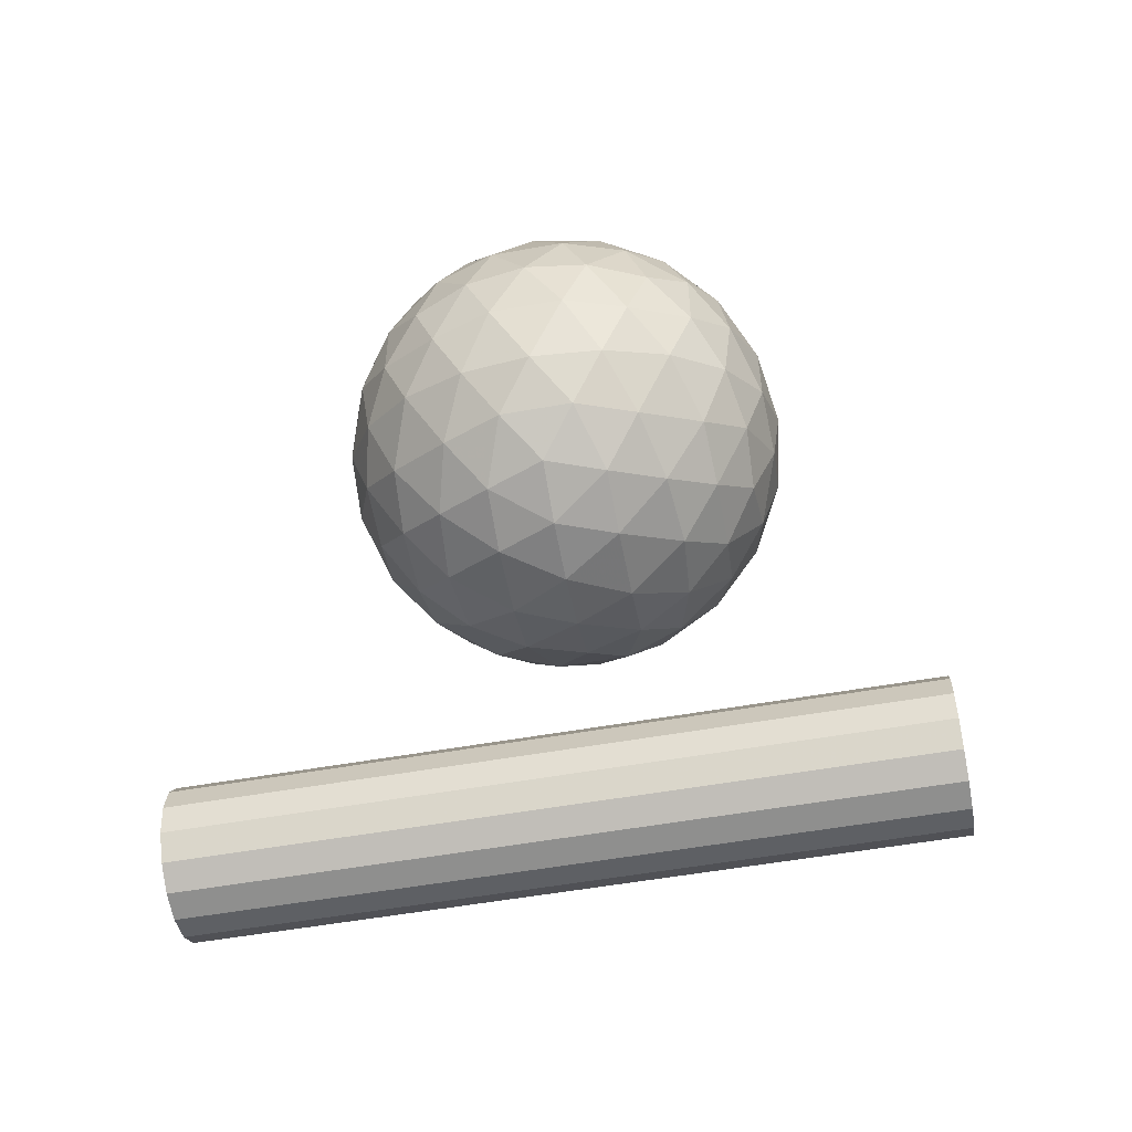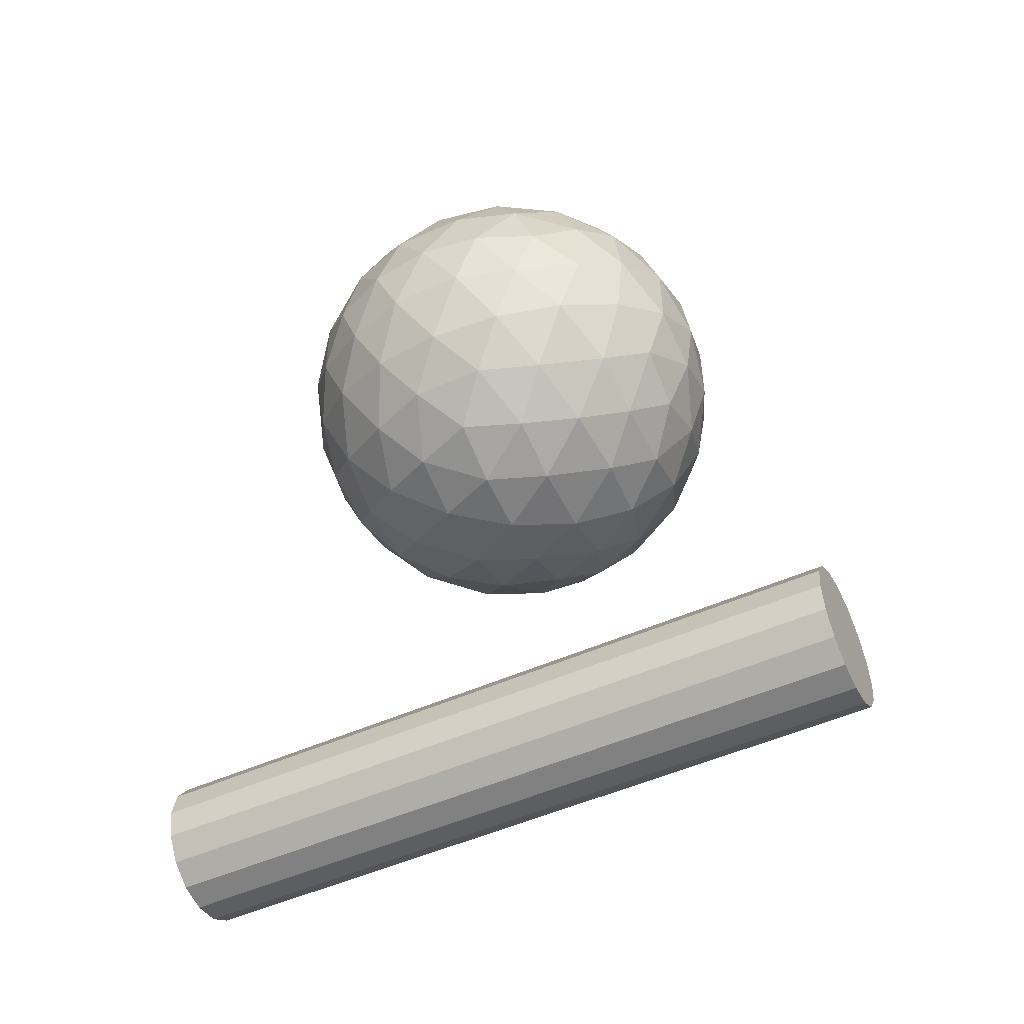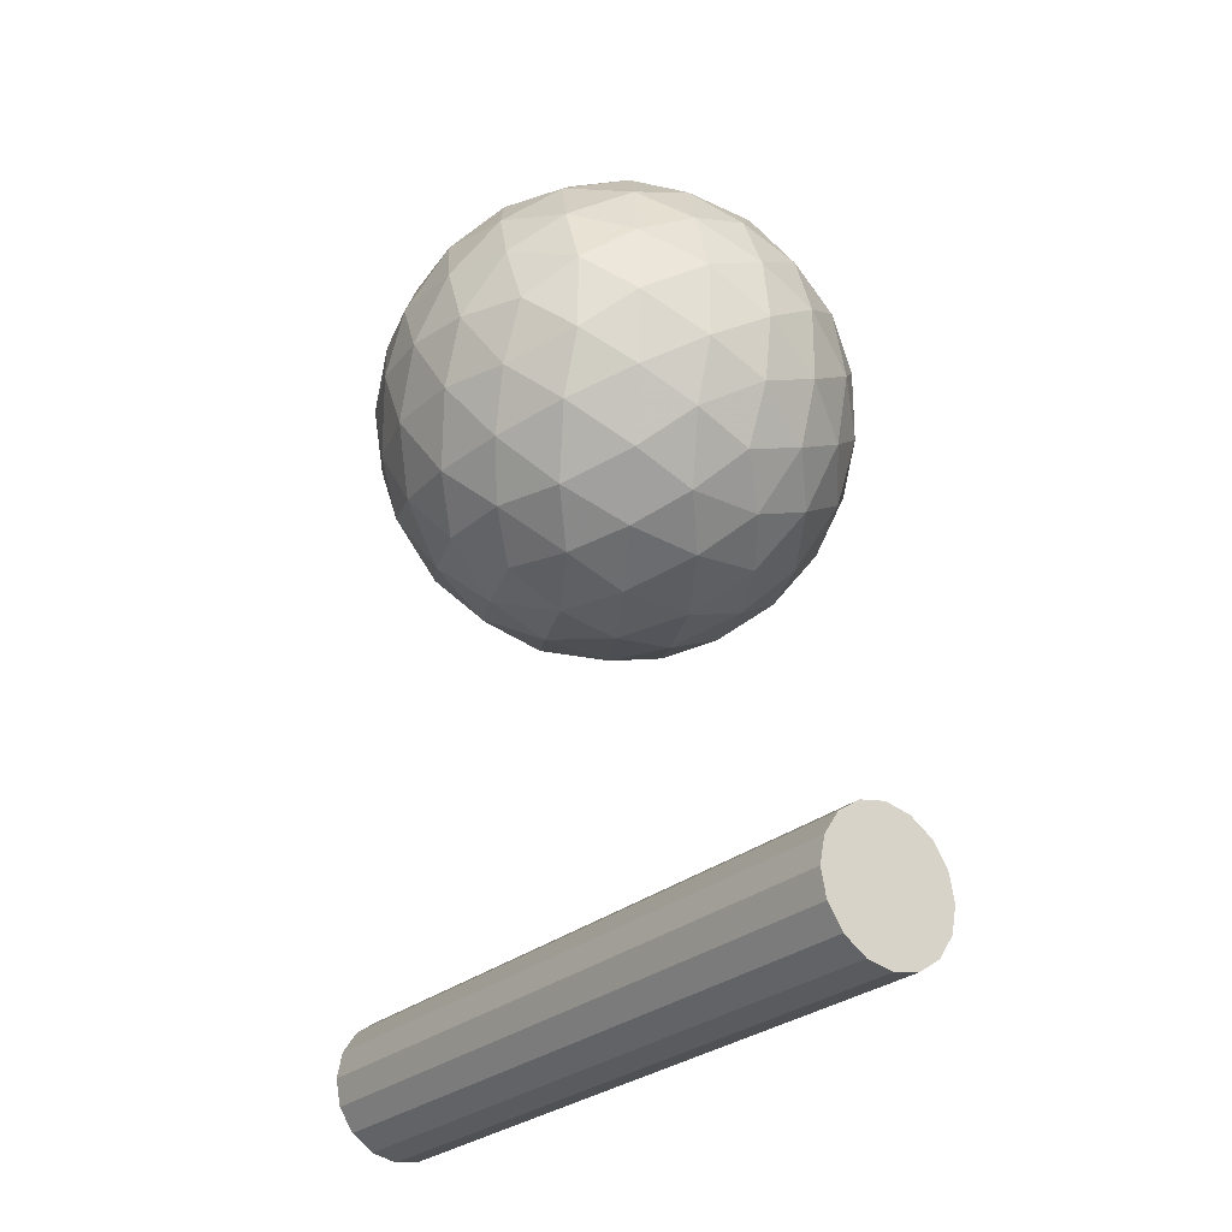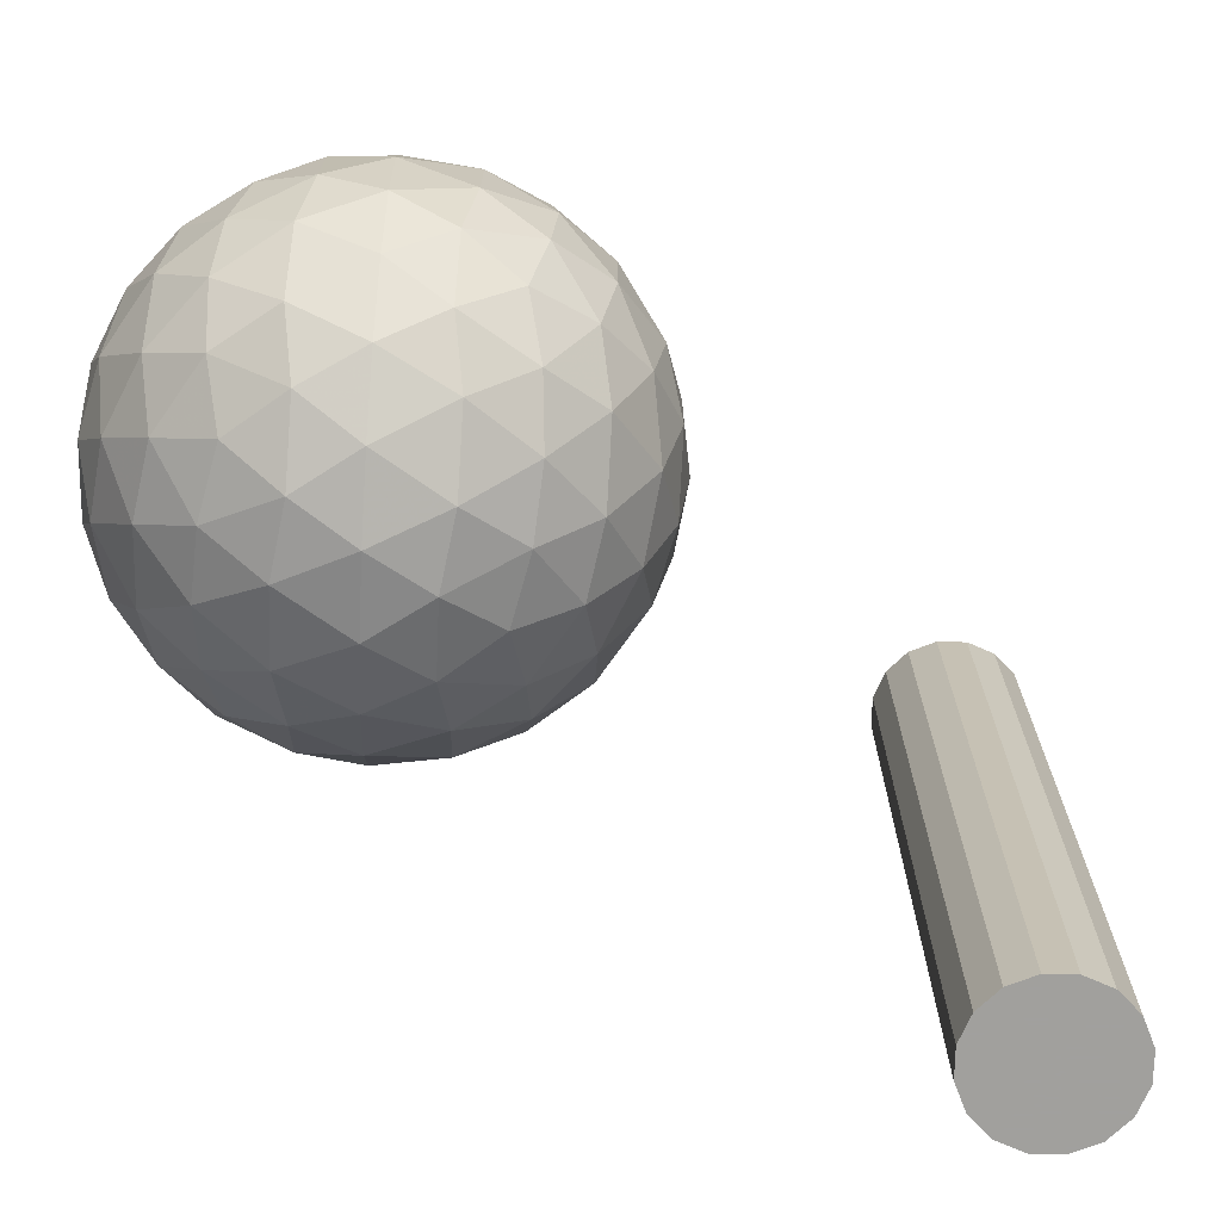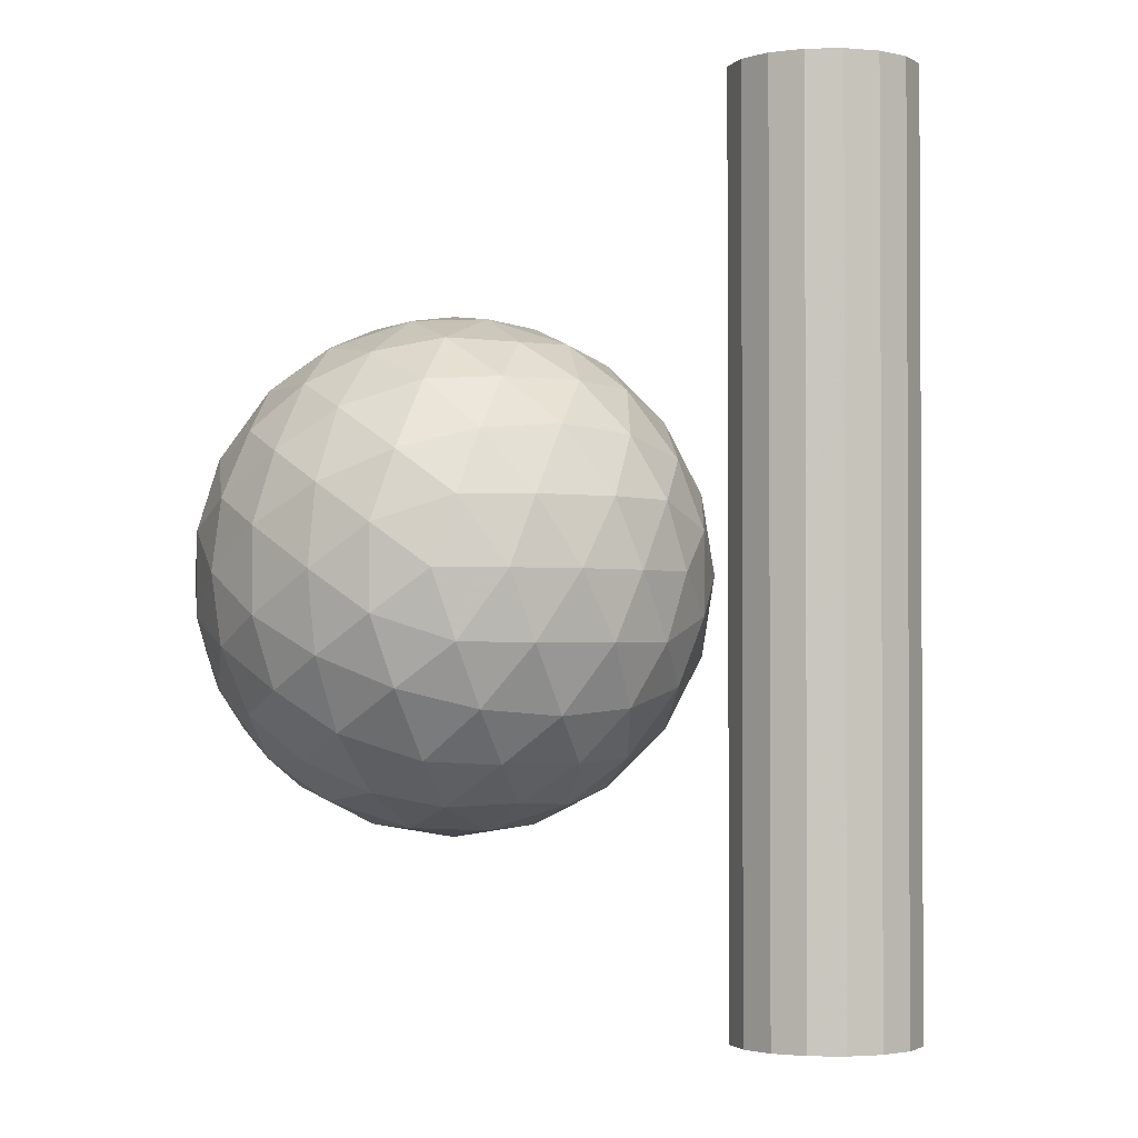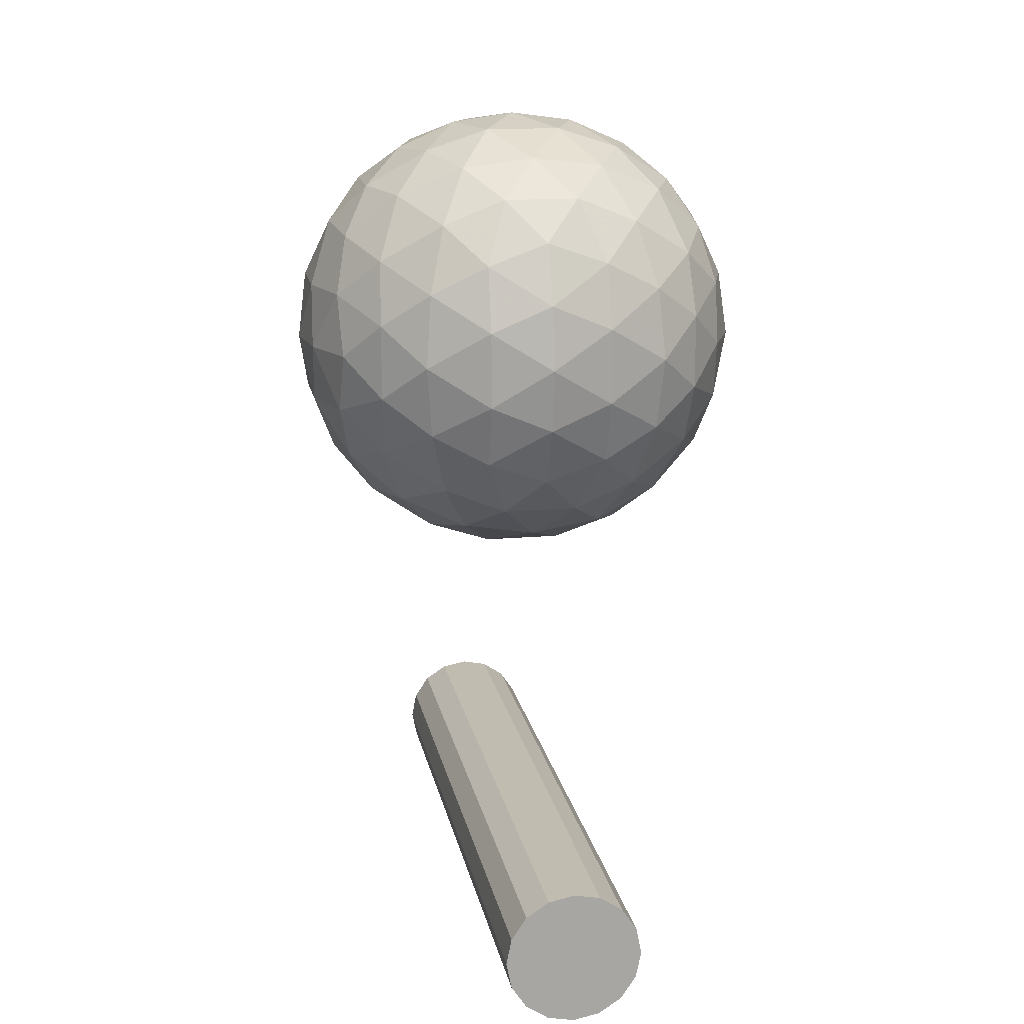
<metadata>
{"format":"obj","ext":"obj","renderer":"f3d","projection":"perspective","resolution":1024,"background":"white","views":[{"elev":-54.4,"azim":-79.3,"up":"+Y"},{"elev":-50.9,"azim":-64.1,"up":"+Y"},{"elev":-26.8,"azim":143.1,"up":"+Y"},{"elev":-71.7,"azim":-125.0,"up":"+Z"},{"elev":-2.0,"azim":-29.4,"up":"+Z"},{"elev":15.9,"azim":-10.4,"up":"+Y"}]}
</metadata>
<code>
v 0 0.75 -0.75
v 0.15 0.75 -0.75
v 0.15 0.75 0.75
v 0 0.75 0.75
v 0.1386 0.8074 -0.75
v 0.1386 0.8074 0.75
v 0.1061 0.8561 -0.75
v 0.1061 0.8561 0.75
v 0.0574 0.8886 -0.75
v 0.0574 0.8886 0.75
v 0 0.9 -0.75
v 0 0.9 0.75
v -0.0574 0.8886 -0.75
v -0.0574 0.8886 0.75
v -0.1061 0.8561 -0.75
v -0.1061 0.8561 0.75
v -0.1386 0.8074 -0.75
v -0.1386 0.8074 0.75
v -0.15 0.75 -0.75
v -0.15 0.75 0.75
v -0.1386 0.6926 -0.75
v -0.1386 0.6926 0.75
v -0.1061 0.6439 -0.75
v -0.1061 0.6439 0.75
v -0.0574 0.6114 -0.75
v -0.0574 0.6114 0.75
v -0 0.6 -0.75
v -0 0.6 0.75
v 0.0574 0.6114 -0.75
v 0.0574 0.6114 0.75
v 0.1061 0.6439 -0.75
v 0.1061 0.6439 0.75
v 0.1386 0.6926 -0.75
v 0.1386 0.6926 0.75
v -0.2629 2.425 0
v 0.2629 2.425 0
v -0.2629 1.575 0
v 0.2629 1.575 0
v 0 1.737 0.4253
v 0 2.263 0.4253
v 0 1.737 -0.4253
v 0 2.263 -0.4253
v 0.4253 2 -0.2629
v 0.4253 2 0.2629
v -0.4253 2 -0.2629
v -0.4253 2 0.2629
v 0 2.5 0
v 0 1.5 0
v -0.1545 1.595 0.25
v 0.1545 1.595 0.25
v -0.1545 2.405 0.25
v 0.1545 2.405 0.25
v 0 2 0.5
v -0.1545 1.595 -0.25
v 0.1545 1.595 -0.25
v -0.1545 2.405 -0.25
v 0.1545 2.405 -0.25
v 0 2 -0.5
v 0.4045 2.25 -0.1545
v 0.4045 1.75 -0.1545
v 0.25 1.845 -0.4045
v 0.25 2.155 -0.4045
v 0.4045 2.25 0.1545
v 0.4045 1.75 0.1545
v 0.25 1.845 0.4045
v 0.25 2.155 0.4045
v 0.5 2 0
v -0.4045 2.25 -0.1545
v -0.4045 1.75 -0.1545
v -0.25 1.845 -0.4045
v -0.25 2.155 -0.4045
v -0.4045 2.25 0.1545
v -0.4045 1.75 0.1545
v -0.25 1.845 0.4045
v -0.25 2.155 0.4045
v -0.5 2 0
v -0.1366 2.481 0
v 0.1366 2.481 0
v -0.1366 1.519 0
v 0.1366 1.519 0
v -0.2169 1.569 0.1299
v -0.08031 1.653 0.351
v -0.08123 1.524 0.1314
v 0.2169 1.569 0.1299
v 0.08031 1.653 0.351
v 0.08123 1.524 0.1314
v 0 1.575 0.2629
v -0.2169 2.431 0.1299
v -0.08031 2.347 0.351
v -0.08123 2.476 0.1314
v 0.2169 2.431 0.1299
v 0.08031 2.347 0.351
v 0.08123 2.476 0.1314
v 0 2.425 0.2629
v 0 1.863 0.481
v 0 2.137 0.481
v -0.2169 1.569 -0.1299
v -0.08031 1.653 -0.351
v -0.08123 1.524 -0.1314
v 0.2169 1.569 -0.1299
v 0.08031 1.653 -0.351
v 0.08123 1.524 -0.1314
v 0 1.575 -0.2629
v -0.2169 2.431 -0.1299
v -0.08031 2.347 -0.351
v -0.08123 2.476 -0.1314
v 0.2169 2.431 -0.1299
v 0.08031 2.347 -0.351
v 0.08123 2.476 -0.1314
v 0 2.425 -0.2629
v 0 1.863 -0.481
v 0 2.137 -0.481
v 0.3469 2.351 -0.08031
v 0.4313 2.13 -0.2169
v 0.2939 2.344 -0.2127
v 0.3469 1.649 -0.08031
v 0.4313 1.87 -0.2169
v 0.2939 1.656 -0.2127
v 0.1299 1.783 -0.4313
v 0.351 1.92 -0.3469
v 0.2127 1.706 -0.3441
v 0.1314 1.919 -0.4755
v 0.3441 1.787 -0.2939
v 0.1299 2.217 -0.4313
v 0.351 2.08 -0.3469
v 0.2127 2.294 -0.3441
v 0.1314 2.081 -0.4755
v 0.3441 2.213 -0.2939
v 0.2629 2 -0.4253
v 0.3469 2.351 0.08031
v 0.4313 2.13 0.2169
v 0.2939 2.344 0.2127
v 0.4253 2.263 0
v 0.3469 1.649 0.08031
v 0.4313 1.87 0.2169
v 0.2939 1.656 0.2127
v 0.4253 1.737 0
v 0.1299 1.783 0.4313
v 0.351 1.92 0.3469
v 0.2127 1.706 0.3441
v 0.1314 1.919 0.4755
v 0.3441 1.787 0.2939
v 0.1299 2.217 0.4313
v 0.351 2.08 0.3469
v 0.2127 2.294 0.3441
v 0.1314 2.081 0.4755
v 0.3441 2.213 0.2939
v 0.2629 2 0.4253
v 0.481 2 -0.1366
v 0.481 2 0.1366
v 0.4755 2.131 -0.08123
v 0.4755 1.869 -0.08123
v 0.4755 2.131 0.08123
v 0.4755 1.869 0.08123
v -0.3469 2.351 -0.08031
v -0.4313 2.13 -0.2169
v -0.2939 2.344 -0.2127
v -0.3469 1.649 -0.08031
v -0.4313 1.87 -0.2169
v -0.2939 1.656 -0.2127
v -0.1299 1.783 -0.4313
v -0.351 1.92 -0.3469
v -0.2127 1.706 -0.3441
v -0.1314 1.919 -0.4755
v -0.3441 1.787 -0.2939
v -0.1299 2.217 -0.4313
v -0.351 2.08 -0.3469
v -0.2127 2.294 -0.3441
v -0.1314 2.081 -0.4755
v -0.3441 2.213 -0.2939
v -0.2629 2 -0.4253
v -0.3469 2.351 0.08031
v -0.4313 2.13 0.2169
v -0.2939 2.344 0.2127
v -0.4253 2.263 0
v -0.3469 1.649 0.08031
v -0.4313 1.87 0.2169
v -0.2939 1.656 0.2127
v -0.4253 1.737 0
v -0.1299 1.783 0.4313
v -0.351 1.92 0.3469
v -0.2127 1.706 0.3441
v -0.1314 1.919 0.4755
v -0.3441 1.787 0.2939
v -0.1299 2.217 0.4313
v -0.351 2.08 0.3469
v -0.2127 2.294 0.3441
v -0.1314 2.081 0.4755
v -0.3441 2.213 0.2939
v -0.2629 2 0.4253
v -0.481 2 -0.1366
v -0.481 2 0.1366
v -0.4755 2.131 -0.08123
v -0.4755 1.869 -0.08123
v -0.4755 2.131 0.08123
v -0.4755 1.869 0.08123
f 2 1 5
f 2 5 3
f 3 5 6
f 3 6 4
f 5 1 7
f 5 7 6
f 6 7 8
f 6 8 4
f 7 1 9
f 7 9 8
f 8 9 10
f 8 10 4
f 9 1 11
f 9 11 10
f 10 11 12
f 10 12 4
f 11 1 13
f 11 13 12
f 12 13 14
f 12 14 4
f 13 1 15
f 13 15 14
f 14 15 16
f 14 16 4
f 15 1 17
f 15 17 16
f 16 17 18
f 16 18 4
f 17 1 19
f 17 19 18
f 18 19 20
f 18 20 4
f 19 1 21
f 19 21 20
f 20 21 22
f 20 22 4
f 21 1 23
f 21 23 22
f 22 23 24
f 22 24 4
f 23 1 25
f 23 25 24
f 24 25 26
f 24 26 4
f 25 1 27
f 25 27 26
f 26 27 28
f 26 28 4
f 27 1 29
f 27 29 28
f 28 29 30
f 28 30 4
f 29 1 31
f 29 31 30
f 30 31 32
f 30 32 4
f 31 1 33
f 31 33 32
f 32 33 34
f 32 34 4
f 33 1 2
f 33 2 34
f 34 2 3
f 34 3 4
f 35 172 88
f 172 72 174
f 88 174 51
f 172 174 88
f 72 173 189
f 173 46 186
f 189 186 75
f 173 186 189
f 51 187 89
f 187 75 185
f 89 185 40
f 187 185 89
f 72 189 174
f 189 75 187
f 174 187 51
f 189 187 174
f 35 88 77
f 88 51 90
f 77 90 47
f 88 90 77
f 51 89 94
f 89 40 92
f 94 92 52
f 89 92 94
f 47 93 78
f 93 52 91
f 78 91 36
f 93 91 78
f 51 94 90
f 94 52 93
f 90 93 47
f 94 93 90
f 35 77 104
f 77 47 106
f 104 106 56
f 77 106 104
f 47 78 109
f 78 36 107
f 109 107 57
f 78 107 109
f 56 110 105
f 110 57 108
f 105 108 42
f 110 108 105
f 47 109 106
f 109 57 110
f 106 110 56
f 109 110 106
f 35 104 155
f 104 56 157
f 155 157 68
f 104 157 155
f 56 105 168
f 105 42 166
f 168 166 71
f 105 166 168
f 68 170 156
f 170 71 167
f 156 167 45
f 170 167 156
f 56 168 157
f 168 71 170
f 157 170 68
f 168 170 157
f 35 155 172
f 155 68 175
f 172 175 72
f 155 175 172
f 68 156 193
f 156 45 191
f 193 191 76
f 156 191 193
f 72 195 173
f 195 76 192
f 173 192 46
f 195 192 173
f 68 193 175
f 193 76 195
f 175 195 72
f 193 195 175
f 36 91 130
f 91 52 132
f 130 132 63
f 91 132 130
f 52 92 145
f 92 40 143
f 145 143 66
f 92 143 145
f 63 147 131
f 147 66 144
f 131 144 44
f 147 144 131
f 52 145 132
f 145 66 147
f 132 147 63
f 145 147 132
f 40 185 96
f 185 75 188
f 96 188 53
f 185 188 96
f 75 186 190
f 186 46 181
f 190 181 74
f 186 181 190
f 53 183 95
f 183 74 180
f 95 180 39
f 183 180 95
f 75 190 188
f 190 74 183
f 188 183 53
f 190 183 188
f 46 192 177
f 192 76 196
f 177 196 73
f 192 196 177
f 76 191 194
f 191 45 159
f 194 159 69
f 191 159 194
f 73 179 176
f 179 69 158
f 176 158 37
f 179 158 176
f 76 194 196
f 194 69 179
f 196 179 73
f 194 179 196
f 45 167 162
f 167 71 171
f 162 171 70
f 167 171 162
f 71 166 169
f 166 42 112
f 169 112 58
f 166 112 169
f 70 164 161
f 164 58 111
f 161 111 41
f 164 111 161
f 71 169 171
f 169 58 164
f 171 164 70
f 169 164 171
f 42 108 124
f 108 57 126
f 124 126 62
f 108 126 124
f 57 107 115
f 107 36 113
f 115 113 59
f 107 113 115
f 62 128 125
f 128 59 114
f 125 114 43
f 128 114 125
f 57 115 126
f 115 59 128
f 126 128 62
f 115 128 126
f 38 134 84
f 134 64 136
f 84 136 50
f 134 136 84
f 64 135 142
f 135 44 139
f 142 139 65
f 135 139 142
f 50 140 85
f 140 65 138
f 85 138 39
f 140 138 85
f 64 142 136
f 142 65 140
f 136 140 50
f 142 140 136
f 38 84 80
f 84 50 86
f 80 86 48
f 84 86 80
f 50 85 87
f 85 39 82
f 87 82 49
f 85 82 87
f 48 83 79
f 83 49 81
f 79 81 37
f 83 81 79
f 50 87 86
f 87 49 83
f 86 83 48
f 87 83 86
f 38 80 100
f 80 48 102
f 100 102 55
f 80 102 100
f 48 79 99
f 79 37 97
f 99 97 54
f 79 97 99
f 55 103 101
f 103 54 98
f 101 98 41
f 103 98 101
f 48 99 102
f 99 54 103
f 102 103 55
f 99 103 102
f 38 100 116
f 100 55 118
f 116 118 60
f 100 118 116
f 55 101 121
f 101 41 119
f 121 119 61
f 101 119 121
f 60 123 117
f 123 61 120
f 117 120 43
f 123 120 117
f 55 121 118
f 121 61 123
f 118 123 60
f 121 123 118
f 38 116 134
f 116 60 137
f 134 137 64
f 116 137 134
f 60 117 152
f 117 43 149
f 152 149 67
f 117 149 152
f 64 154 135
f 154 67 150
f 135 150 44
f 154 150 135
f 60 152 137
f 152 67 154
f 137 154 64
f 152 154 137
f 39 138 95
f 138 65 141
f 95 141 53
f 138 141 95
f 65 139 148
f 139 44 144
f 148 144 66
f 139 144 148
f 53 146 96
f 146 66 143
f 96 143 40
f 146 143 96
f 65 148 141
f 148 66 146
f 141 146 53
f 148 146 141
f 37 81 176
f 81 49 178
f 176 178 73
f 81 178 176
f 49 82 182
f 82 39 180
f 182 180 74
f 82 180 182
f 73 184 177
f 184 74 181
f 177 181 46
f 184 181 177
f 49 182 178
f 182 74 184
f 178 184 73
f 182 184 178
f 41 98 161
f 98 54 163
f 161 163 70
f 98 163 161
f 54 97 160
f 97 37 158
f 160 158 69
f 97 158 160
f 70 165 162
f 165 69 159
f 162 159 45
f 165 159 162
f 54 160 163
f 160 69 165
f 163 165 70
f 160 165 163
f 43 120 125
f 120 61 129
f 125 129 62
f 120 129 125
f 61 119 122
f 119 41 111
f 122 111 58
f 119 111 122
f 62 127 124
f 127 58 112
f 124 112 42
f 127 112 124
f 61 122 129
f 122 58 127
f 129 127 62
f 122 127 129
f 44 150 131
f 150 67 153
f 131 153 63
f 150 153 131
f 67 149 151
f 149 43 114
f 151 114 59
f 149 114 151
f 63 133 130
f 133 59 113
f 130 113 36
f 133 113 130
f 67 151 153
f 151 59 133
f 153 133 63
f 151 133 153

</code>
